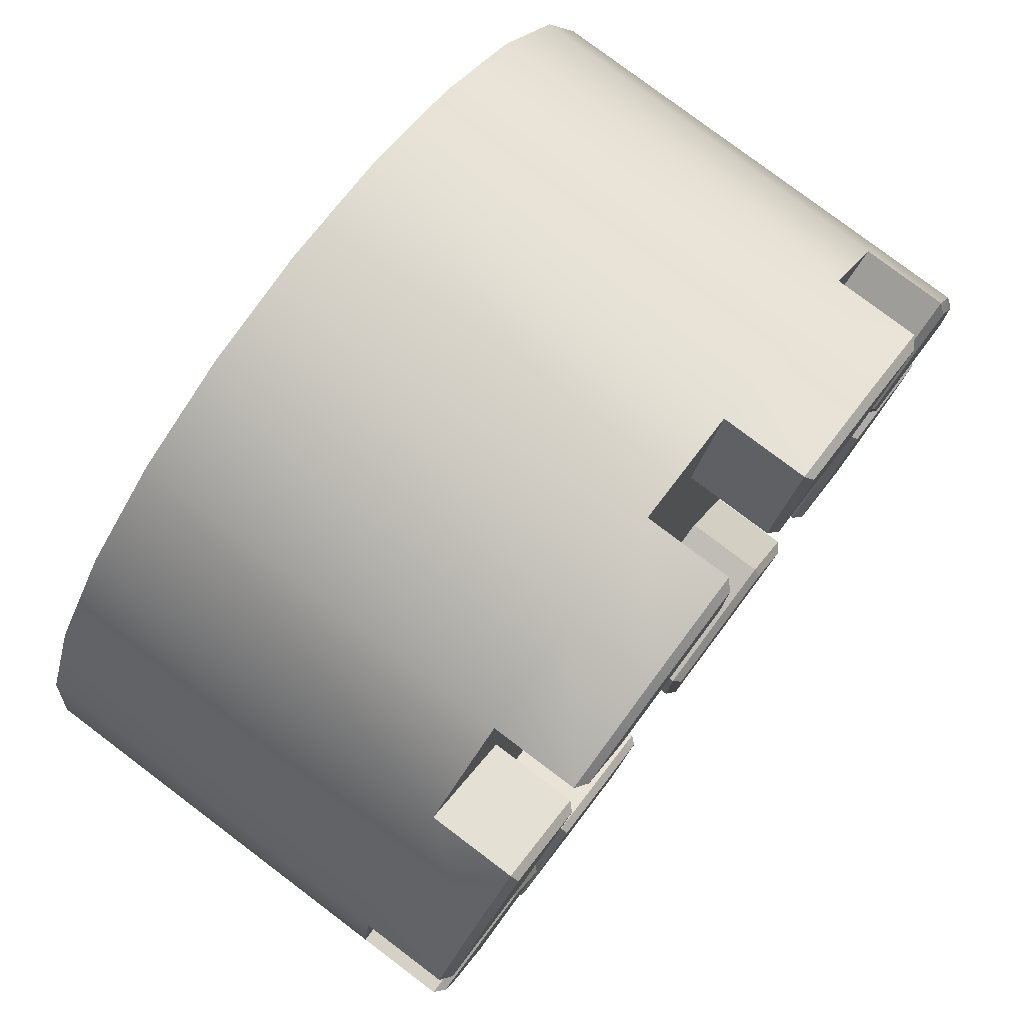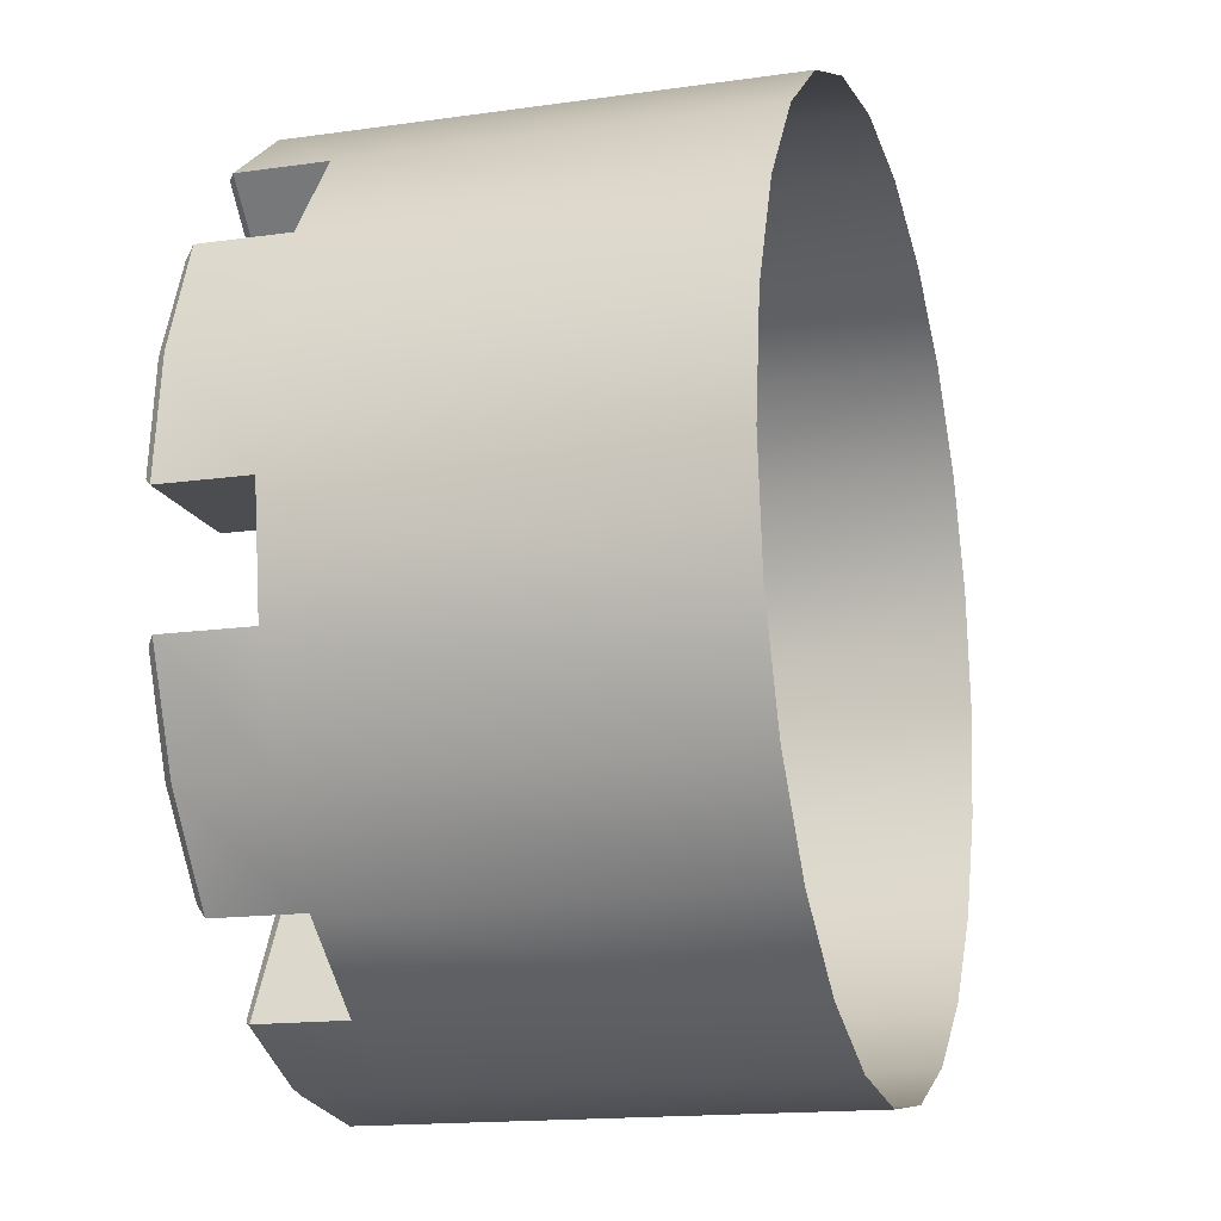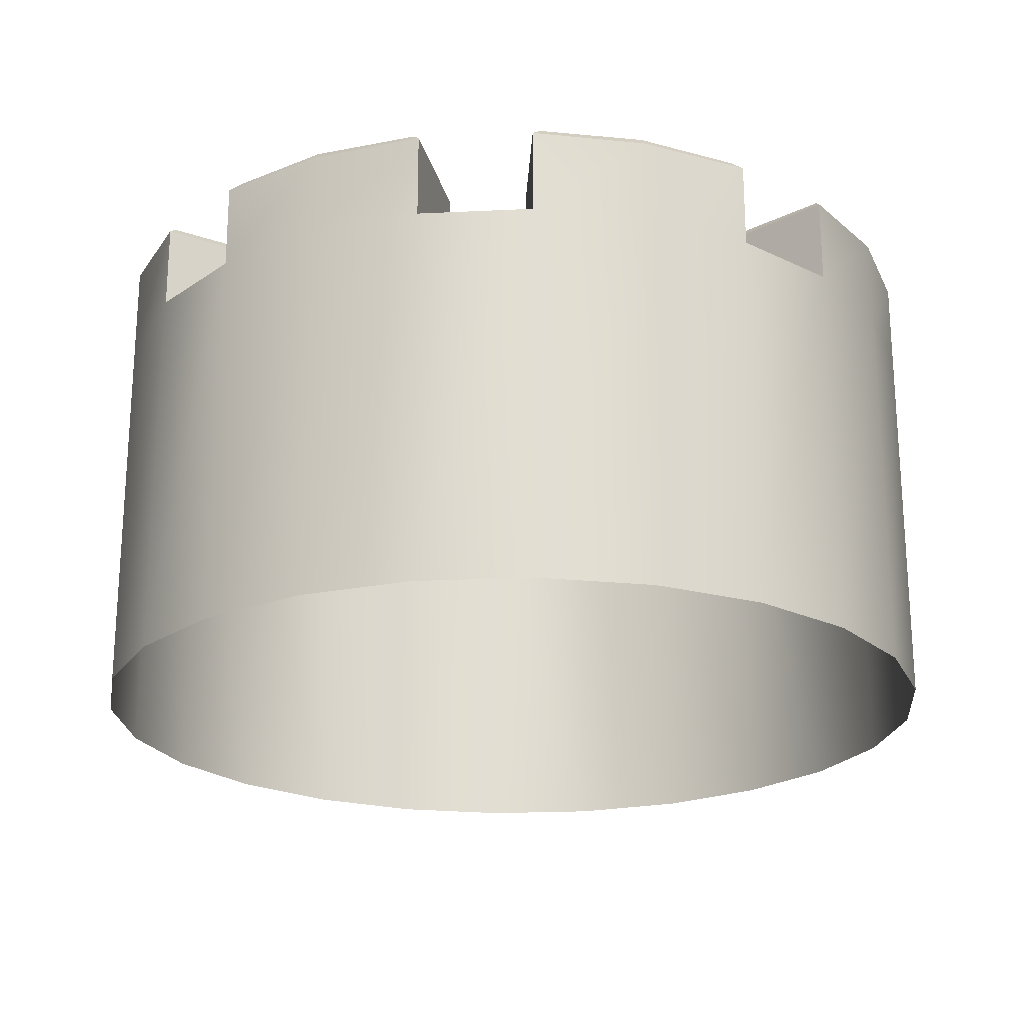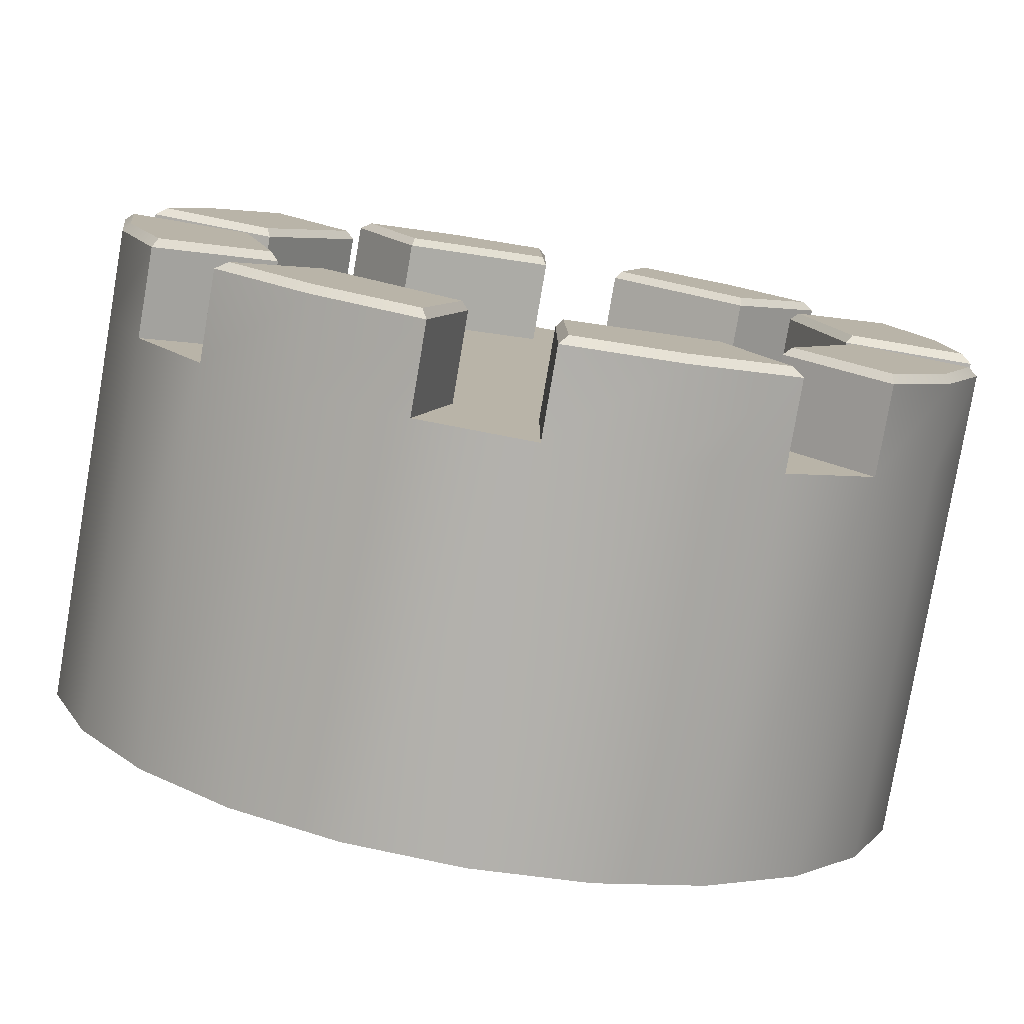
<metadata>
{"format":"obj","ext":"obj","renderer":"f3d","projection":"perspective","resolution":1024,"background":"white","views":[{"elev":79.3,"azim":-53.0,"up":"+Y"},{"elev":-15.6,"azim":106.7,"up":"+Y"},{"elev":-21.8,"azim":-92.7,"up":"+Z"},{"elev":-79.2,"azim":-9.7,"up":"+Y"}]}
</metadata>
<code>
g Boss_Color_07
v -25.74 6.896 -14.59
v -26.64 -7.029e-05 8.863
v -26.64 -3.903e-06 -14.59
v -25.74 6.896 8.863
v -23.08 13.32 -14.59
v -23.08 13.32 8.863
v -25.74 6.896 14.1
v -18.84 18.84 -14.59
v -23.08 13.32 14.1
v -18.84 18.84 8.863
v -18.84 18.84 14.1
v -13.32 23.08 -14.59
v -13.32 23.07 8.863
v -6.896 25.74 -14.59
v -6.896 25.74 8.863
v -13.32 23.07 14.1
v -5.284e-05 26.64 -14.59
v -6.896 25.74 14.1
v -5.168e-05 26.64 8.863
v -5.204e-05 26.64 14.1
v 6.896 25.74 -14.59
v 6.896 25.74 8.863
v 13.32 23.08 -14.59
v 13.32 23.08 8.863
v 6.896 25.74 14.1
v 18.84 18.84 -14.59
v 13.32 23.07 14.1
v 18.84 18.84 8.863
v 18.84 18.84 14.1
v 23.07 13.32 -14.59
v 23.07 13.32 8.863
v 25.74 6.896 -14.59
v 25.74 6.896 8.863
v 26.64 0.0001001 -14.59
v 23.07 13.32 14.1
v 26.64 3.554e-05 8.863
v 25.74 6.896 14.1
v 26.64 2.053e-05 14.1
v 25.74 -6.896 -14.59
v 26.64 3.554e-05 8.863
v 26.64 0.0001001 -14.59
v 25.74 -6.896 8.863
v 23.08 -13.32 -14.59
v 23.08 -13.32 8.863
v 25.74 -6.896 14.1
v 18.84 -18.84 -14.59
v 23.08 -13.32 14.1
v 18.84 -18.84 8.863
v 18.84 -18.84 14.1
v 13.32 -23.07 -14.59
v 13.32 -23.08 8.862
v 6.896 -25.74 -14.59
v 6.896 -25.74 8.862
v 13.32 -23.08 14.1
v 5.219e-05 -26.64 -14.59
v 6.896 -25.74 14.1
v 5.705e-05 -26.64 8.862
v 5.763e-05 -26.64 14.1
v -6.896 -25.74 -14.59
v -6.896 -25.74 8.862
v -13.32 -23.07 -14.59
v -13.32 -23.08 8.862
v -6.896 -25.74 14.1
v -18.84 -18.84 -14.59
v -13.32 -23.08 14.1
v -18.84 -18.84 8.863
v -18.84 -18.84 14.1
v -23.07 -13.32 -14.59
v -23.07 -13.32 8.863
v -25.74 -6.896 -14.59
v -25.74 -6.896 8.863
v -26.64 -3.903e-06 -14.59
v -23.07 -13.32 14.1
v -26.64 -7.029e-05 8.863
v -25.74 -6.896 14.1
v -26.64 -8.622e-05 14.1
v 25.33 6.787 14.59
v 26.09 0.4859 14.59
v 19.08 0.3409 14.59
v 16.69 9.245 14.59
v 22.84 12.62 14.59
v 18.11 18.79 14.59
v 13.25 13.73 14.59
v 13.11 22.71 14.59
v 5.268 18.34 14.59
v 7.222 25.08 14.59
v 6.896 25.74 8.863
v -3.48e-05 18.73 8.863
v -5.168e-05 26.64 8.863
v 4.849 18.1 8.863
v 7.717e-06 -2.444e-05 8.863
v -9.367 16.22 8.863
v -13.25 13.25 8.863
v -18.1 4.849 8.863
v -18.73 -5.764e-05 8.863
v 13.25 13.25 8.863
v 16.22 9.367 8.863
v 23.07 13.32 8.863
v 18.84 18.84 8.863
v 18.73 1.734e-05 8.863
v 18.1 -4.849 8.863
v 25.74 -6.896 8.863
v 26.64 3.554e-05 8.863
v 13.25 -13.25 8.863
v 9.367 -16.22 8.863
v 13.32 -23.08 8.862
v 18.84 -18.84 8.863
v 4.48e-05 -18.73 8.863
v -4.849 -18.1 8.863
v -13.25 -13.25 8.863
v -6.896 -25.74 8.862
v -4.849 -18.1 8.863
v 5.705e-05 -26.64 8.862
v -18.84 -18.84 8.863
v -23.07 -13.32 8.863
v -16.22 -9.367 8.863
v -6.787 25.33 14.59
v -0.4859 26.09 14.59
v -0.341 19.08 14.59
v -9.245 16.69 14.59
v -12.62 22.84 14.59
v -18.79 18.11 14.59
v -13.73 13.25 14.59
v -22.71 13.11 14.59
v -18.34 5.268 14.59
v -25.08 7.222 14.59
v -25.74 6.896 8.863
v -18.1 4.849 8.863
v -18.73 -5.764e-05 8.863
v -26.64 -7.029e-05 8.863
v -25.33 -6.787 14.59
v -26.09 -0.486 14.59
v -19.08 -0.341 14.59
v -16.69 -9.245 14.59
v -22.84 -12.62 14.59
v -18.11 -18.79 14.59
v -13.25 -13.73 14.59
v -13.11 -22.71 14.59
v -5.268 -18.34 14.59
v -7.222 -25.08 14.59
v 6.787 -25.33 14.59
v 0.486 -26.09 14.59
v 0.341 -19.08 14.59
v 9.245 -16.69 14.59
v 12.62 -22.84 14.59
v 18.79 -18.11 14.59
v 13.73 -13.25 14.59
v 22.71 -13.11 14.59
v 18.34 -5.268 14.59
v 25.08 -7.222 14.59
v -18.73 -5.764e-05 8.863
v 7.717e-06 -2.444e-05 8.863
v -16.22 -9.367 8.863
v -13.25 -13.25 8.863
v -13.25 13.25 8.863
v -18.84 18.84 8.863
v -13.32 23.07 8.863
v -9.367 16.22 8.863
v 23.07 13.32 8.863
v 23.07 13.32 14.1
v 16.22 9.367 14.1
v 16.22 9.367 8.863
v 16.22 9.367 8.863
v 16.22 9.367 14.1
v 18.73 2.326e-06 14.1
v 18.73 1.734e-05 8.863
v 18.73 1.734e-05 8.863
v 18.73 2.326e-06 14.1
v 26.64 2.053e-05 14.1
v 26.64 3.554e-05 8.863
v 6.896 25.74 8.863
v 6.896 25.74 14.1
v 4.849 18.1 14.1
v 4.849 18.1 8.863
v 4.849 18.1 8.863
v 4.849 18.1 14.1
v 13.25 13.25 14.1
v 13.25 13.25 8.863
v 13.25 13.25 8.863
v 13.25 13.25 14.1
v 18.84 18.84 14.1
v 18.84 18.84 8.863
v -13.32 23.07 8.863
v -13.32 23.07 14.1
v -9.367 16.22 14.1
v -9.367 16.22 8.863
v -9.367 16.22 8.863
v -9.367 16.22 14.1
v -3.237e-05 18.73 14.1
v -3.48e-05 18.73 8.863
v -3.48e-05 18.73 8.863
v -3.237e-05 18.73 14.1
v -5.204e-05 26.64 14.1
v -5.168e-05 26.64 8.863
v -25.74 6.896 8.863
v -25.74 6.896 14.1
v -18.1 4.849 14.1
v -18.1 4.849 8.863
v -18.1 4.849 8.863
v -18.1 4.849 14.1
v -13.25 13.25 14.1
v -13.25 13.25 8.863
v -13.25 13.25 8.863
v -13.25 13.25 14.1
v -18.84 18.84 14.1
v -18.84 18.84 8.863
v -23.07 -13.32 8.863
v -23.07 -13.32 14.1
v -16.22 -9.367 14.1
v -16.22 -9.367 8.863
v -16.22 -9.367 8.863
v -16.22 -9.367 14.1
v -18.73 -7.172e-05 14.1
v -18.73 -5.764e-05 8.863
v -18.73 -5.764e-05 8.863
v -18.73 -7.172e-05 14.1
v -26.64 -8.622e-05 14.1
v -26.64 -7.029e-05 8.863
v -6.896 -25.74 8.862
v -6.896 -25.74 14.1
v -4.849 -18.1 14.1
v -4.849 -18.1 8.863
v -4.849 -18.1 8.863
v -4.849 -18.1 14.1
v -13.25 -13.25 14.1
v -13.25 -13.25 8.863
v -13.25 -13.25 8.863
v -13.25 -13.25 14.1
v -18.84 -18.84 14.1
v -18.84 -18.84 8.863
v 13.32 -23.08 8.862
v 13.32 -23.08 14.1
v 9.367 -16.22 14.1
v 9.367 -16.22 8.863
v 9.367 -16.22 8.863
v 9.367 -16.22 14.1
v 4.537e-05 -18.73 14.1
v 4.48e-05 -18.73 8.863
v 4.48e-05 -18.73 8.863
v 4.537e-05 -18.73 14.1
v 5.763e-05 -26.64 14.1
v 5.705e-05 -26.64 8.862
v 25.74 -6.896 8.863
v 25.74 -6.896 14.1
v 18.1 -4.849 14.1
v 18.1 -4.849 8.863
v 18.1 -4.849 8.863
v 18.1 -4.849 14.1
v 13.25 -13.25 14.1
v 13.25 -13.25 8.863
v 13.25 -13.25 8.863
v 13.25 -13.25 14.1
v 18.84 -18.84 14.1
v 18.84 -18.84 8.863
v 26.09 0.4859 14.59
v 25.74 6.896 14.1
v 26.64 2.053e-05 14.1
v 25.33 6.787 14.59
v 23.07 13.32 14.1
v 22.84 12.62 14.59
v 22.84 12.62 14.59
v 16.69 9.245 14.59
v 16.22 9.367 14.1
v 23.07 13.32 14.1
v 16.69 9.245 14.59
v 19.08 0.3409 14.59
v 18.73 2.326e-06 14.1
v 16.22 9.367 14.1
v 19.08 0.3409 14.59
v 26.09 0.4859 14.59
v 26.64 2.053e-05 14.1
v 18.73 2.326e-06 14.1
v 18.11 18.79 14.59
v 13.32 23.07 14.1
v 18.84 18.84 14.1
v 13.11 22.71 14.59
v 6.896 25.74 14.1
v 7.222 25.08 14.59
v 7.222 25.08 14.59
v 5.268 18.34 14.59
v 4.849 18.1 14.1
v 6.896 25.74 14.1
v 5.268 18.34 14.59
v 13.25 13.73 14.59
v 13.25 13.25 14.1
v 4.849 18.1 14.1
v 13.25 13.73 14.59
v 18.11 18.79 14.59
v 18.84 18.84 14.1
v 13.25 13.25 14.1
v -0.4859 26.09 14.59
v -6.896 25.74 14.1
v -5.204e-05 26.64 14.1
v -6.787 25.33 14.59
v -13.32 23.07 14.1
v -12.62 22.84 14.59
v -12.62 22.84 14.59
v -9.245 16.69 14.59
v -9.367 16.22 14.1
v -13.32 23.07 14.1
v -9.245 16.69 14.59
v -0.341 19.08 14.59
v -3.237e-05 18.73 14.1
v -9.367 16.22 14.1
v -0.341 19.08 14.59
v -0.4859 26.09 14.59
v -5.204e-05 26.64 14.1
v -3.237e-05 18.73 14.1
v -18.79 18.11 14.59
v -23.08 13.32 14.1
v -18.84 18.84 14.1
v -22.71 13.11 14.59
v -25.74 6.896 14.1
v -25.08 7.222 14.59
v -25.08 7.222 14.59
v -18.34 5.268 14.59
v -18.1 4.849 14.1
v -25.74 6.896 14.1
v -18.34 5.268 14.59
v -13.73 13.25 14.59
v -13.25 13.25 14.1
v -18.1 4.849 14.1
v -13.73 13.25 14.59
v -18.79 18.11 14.59
v -18.84 18.84 14.1
v -13.25 13.25 14.1
v -26.09 -0.486 14.59
v -25.74 -6.896 14.1
v -26.64 -8.622e-05 14.1
v -25.33 -6.787 14.59
v -23.07 -13.32 14.1
v -22.84 -12.62 14.59
v -22.84 -12.62 14.59
v -16.69 -9.245 14.59
v -16.22 -9.367 14.1
v -23.07 -13.32 14.1
v -16.69 -9.245 14.59
v -19.08 -0.341 14.59
v -18.73 -7.172e-05 14.1
v -16.22 -9.367 14.1
v -19.08 -0.341 14.59
v -26.09 -0.486 14.59
v -26.64 -8.622e-05 14.1
v -18.73 -7.172e-05 14.1
v -18.11 -18.79 14.59
v -13.32 -23.08 14.1
v -18.84 -18.84 14.1
v -13.11 -22.71 14.59
v -6.896 -25.74 14.1
v -7.222 -25.08 14.59
v -7.222 -25.08 14.59
v -5.268 -18.34 14.59
v -4.849 -18.1 14.1
v -6.896 -25.74 14.1
v -5.268 -18.34 14.59
v -13.25 -13.73 14.59
v -13.25 -13.25 14.1
v -4.849 -18.1 14.1
v -13.25 -13.73 14.59
v -18.11 -18.79 14.59
v -18.84 -18.84 14.1
v -13.25 -13.25 14.1
v 0.486 -26.09 14.59
v 6.896 -25.74 14.1
v 5.763e-05 -26.64 14.1
v 6.787 -25.33 14.59
v 13.32 -23.08 14.1
v 12.62 -22.84 14.59
v 12.62 -22.84 14.59
v 9.245 -16.69 14.59
v 9.367 -16.22 14.1
v 13.32 -23.08 14.1
v 9.245 -16.69 14.59
v 0.341 -19.08 14.59
v 4.537e-05 -18.73 14.1
v 9.367 -16.22 14.1
v 0.341 -19.08 14.59
v 0.486 -26.09 14.59
v 5.763e-05 -26.64 14.1
v 4.537e-05 -18.73 14.1
v 18.79 -18.11 14.59
v 23.08 -13.32 14.1
v 18.84 -18.84 14.1
v 22.71 -13.11 14.59
v 25.74 -6.896 14.1
v 25.08 -7.222 14.59
v 25.08 -7.222 14.59
v 18.34 -5.268 14.59
v 18.1 -4.849 14.1
v 25.74 -6.896 14.1
v 18.34 -5.268 14.59
v 13.73 -13.25 14.59
v 13.25 -13.25 14.1
v 18.1 -4.849 14.1
v 13.73 -13.25 14.59
v 18.79 -18.11 14.59
v 18.84 -18.84 14.1
v 13.25 -13.25 14.1
g Boss_Color_07_0
f 3 2 1
f 2 4 1
f 1 4 5
f 4 6 5
f 4 7 6
f 5 6 8
f 7 9 6
f 6 10 8
f 6 9 10
f 9 11 10
f 8 10 12
f 10 13 12
f 12 13 14
f 13 15 14
f 13 16 15
f 14 15 17
f 16 18 15
f 15 19 17
f 15 18 19
f 18 20 19
f 17 19 21
f 19 22 21
f 21 22 23
f 22 24 23
f 22 25 24
f 23 24 26
f 25 27 24
f 24 28 26
f 24 27 28
f 27 29 28
f 26 28 30
f 28 31 30
f 30 31 32
f 31 33 32
f 32 33 34
f 31 35 33
f 33 36 34
f 35 37 33
f 33 37 36
f 37 38 36
f 41 40 39
f 40 42 39
f 39 42 43
f 42 44 43
f 42 45 44
f 43 44 46
f 45 47 44
f 44 48 46
f 44 47 48
f 47 49 48
f 46 48 50
f 48 51 50
f 50 51 52
f 51 53 52
f 51 54 53
f 52 53 55
f 54 56 53
f 53 57 55
f 53 56 57
f 56 58 57
f 55 57 59
f 57 60 59
f 59 60 61
f 60 62 61
f 60 63 62
f 61 62 64
f 63 65 62
f 62 66 64
f 62 65 66
f 65 67 66
f 64 66 68
f 66 69 68
f 68 69 70
f 69 71 70
f 70 71 72
f 69 73 71
f 71 74 72
f 73 75 71
f 71 75 74
f 75 76 74
f 79 78 77
f 80 79 77
f 81 80 77
f 84 83 82
f 85 83 84
f 86 85 84
f 89 88 87
f 88 90 87
f 88 91 90
f 92 91 88
f 93 91 92
f 94 91 93
f 95 91 94
f 90 91 96
f 96 91 97
f 97 98 96
f 98 99 96
f 97 91 100
f 100 91 101
f 100 101 102
f 103 100 102
f 101 91 104
f 104 91 105
f 105 106 104
f 106 107 104
f 105 91 108
f 108 91 109
f 109 91 110
f 108 112 111
f 113 108 111
f 115 114 110
f 116 115 110
f 119 118 117
f 120 119 117
f 121 120 117
f 124 123 122
f 125 123 124
f 126 125 124
f 129 128 127
f 130 129 127
f 133 132 131
f 134 133 131
f 135 134 131
f 138 137 136
f 139 137 138
f 140 139 138
f 143 142 141
f 144 143 141
f 145 144 141
f 148 147 146
f 149 147 148
f 150 149 148
f 153 152 151
f 154 152 153
f 157 156 155
f 158 157 155
f 161 160 159
f 162 161 159
f 165 164 163
f 166 165 163
f 169 168 167
f 170 169 167
f 173 172 171
f 174 173 171
f 177 176 175
f 178 177 175
f 181 180 179
f 182 181 179
f 185 184 183
f 186 185 183
f 189 188 187
f 190 189 187
f 193 192 191
f 194 193 191
f 197 196 195
f 198 197 195
f 201 200 199
f 202 201 199
f 205 204 203
f 206 205 203
f 209 208 207
f 210 209 207
f 213 212 211
f 214 213 211
f 217 216 215
f 218 217 215
f 221 220 219
f 222 221 219
f 225 224 223
f 226 225 223
f 229 228 227
f 230 229 227
f 233 232 231
f 234 233 231
f 237 236 235
f 238 237 235
f 241 240 239
f 242 241 239
f 245 244 243
f 246 245 243
f 249 248 247
f 250 249 247
f 253 252 251
f 254 253 251
f 257 256 255
f 256 258 255
f 256 259 258
f 259 260 258
f 263 262 261
f 264 263 261
f 267 266 265
f 268 267 265
f 271 270 269
f 272 271 269
f 275 274 273
f 274 276 273
f 274 277 276
f 277 278 276
f 281 280 279
f 282 281 279
f 285 284 283
f 286 285 283
f 289 288 287
f 290 289 287
f 293 292 291
f 292 294 291
f 292 295 294
f 295 296 294
f 299 298 297
f 300 299 297
f 303 302 301
f 304 303 301
f 307 306 305
f 308 307 305
f 311 310 309
f 310 312 309
f 310 313 312
f 313 314 312
f 317 316 315
f 318 317 315
f 321 320 319
f 322 321 319
f 325 324 323
f 326 325 323
f 329 328 327
f 328 330 327
f 328 331 330
f 331 332 330
f 335 334 333
f 336 335 333
f 339 338 337
f 340 339 337
f 343 342 341
f 344 343 341
f 347 346 345
f 346 348 345
f 346 349 348
f 349 350 348
f 353 352 351
f 354 353 351
f 357 356 355
f 358 357 355
f 361 360 359
f 362 361 359
f 365 364 363
f 364 366 363
f 364 367 366
f 367 368 366
f 371 370 369
f 372 371 369
f 375 374 373
f 376 375 373
f 379 378 377
f 380 379 377
f 383 382 381
f 382 384 381
f 382 385 384
f 385 386 384
f 389 388 387
f 390 389 387
f 393 392 391
f 394 393 391
f 397 396 395
f 398 397 395

</code>
